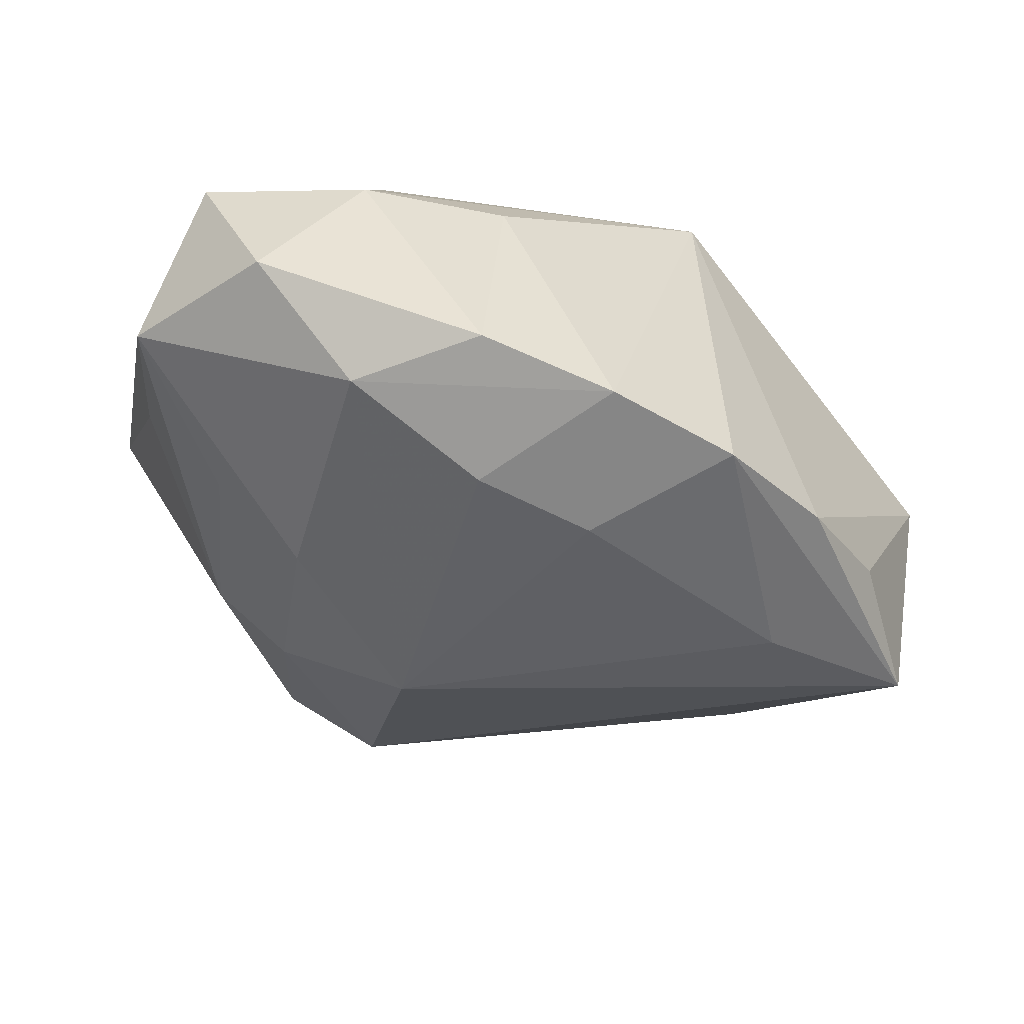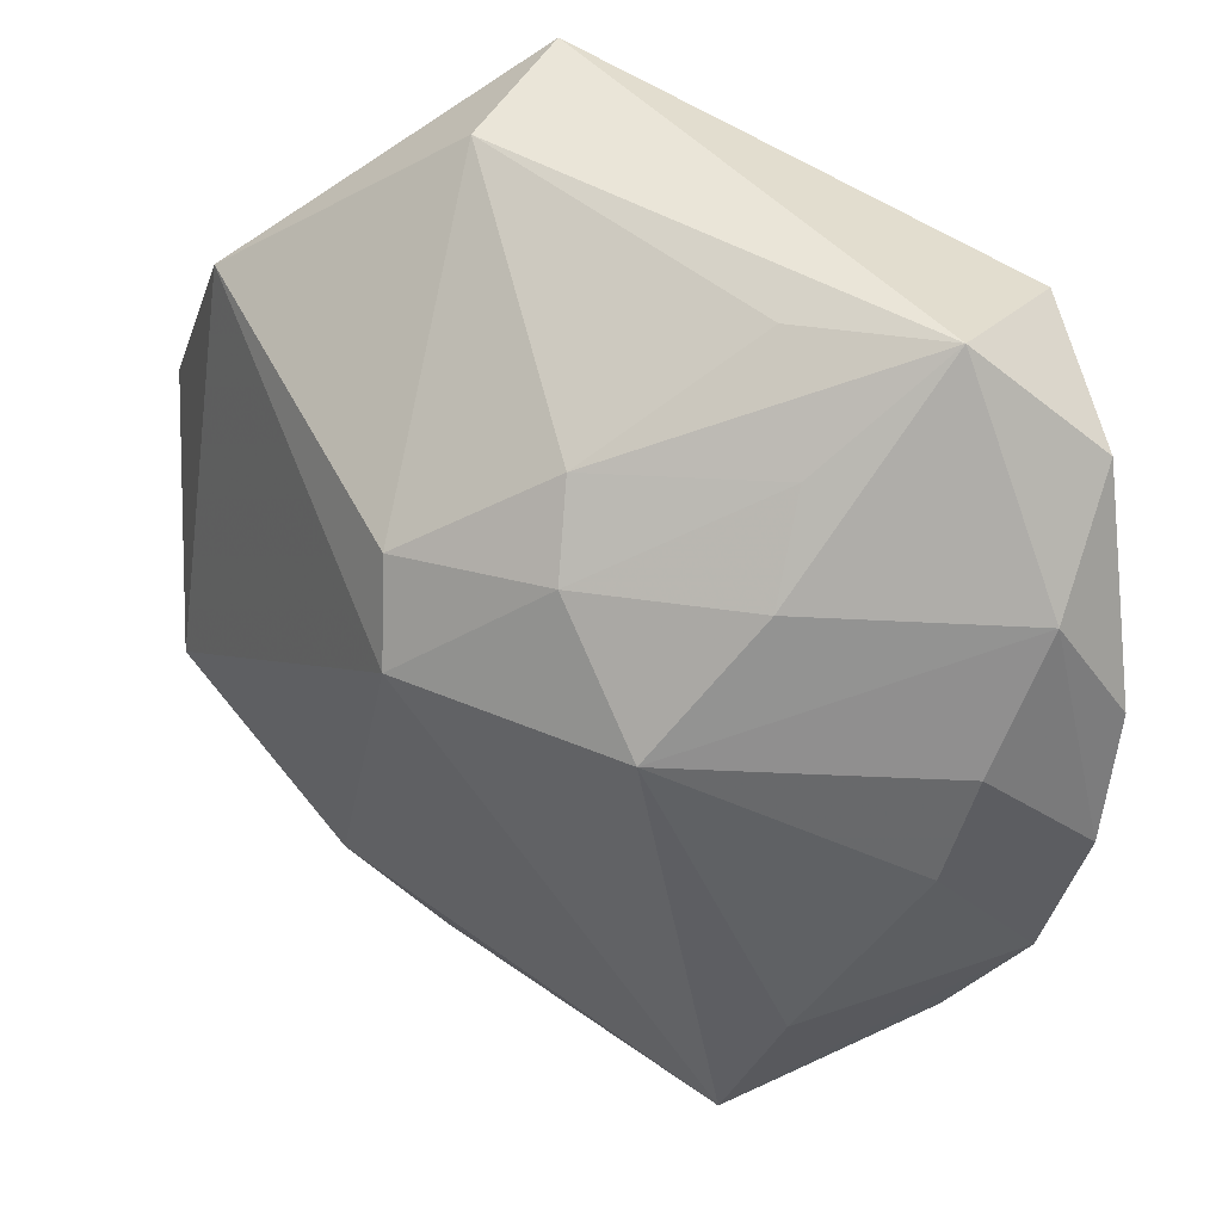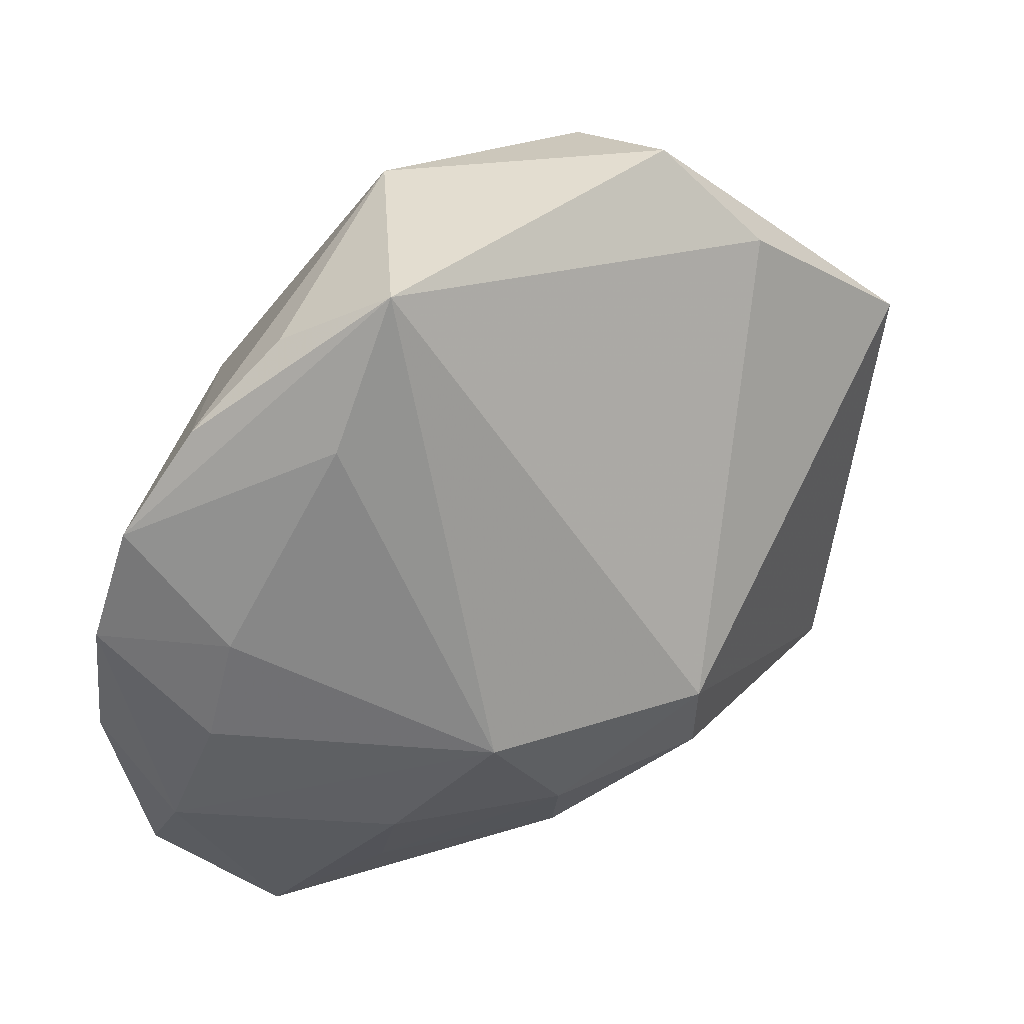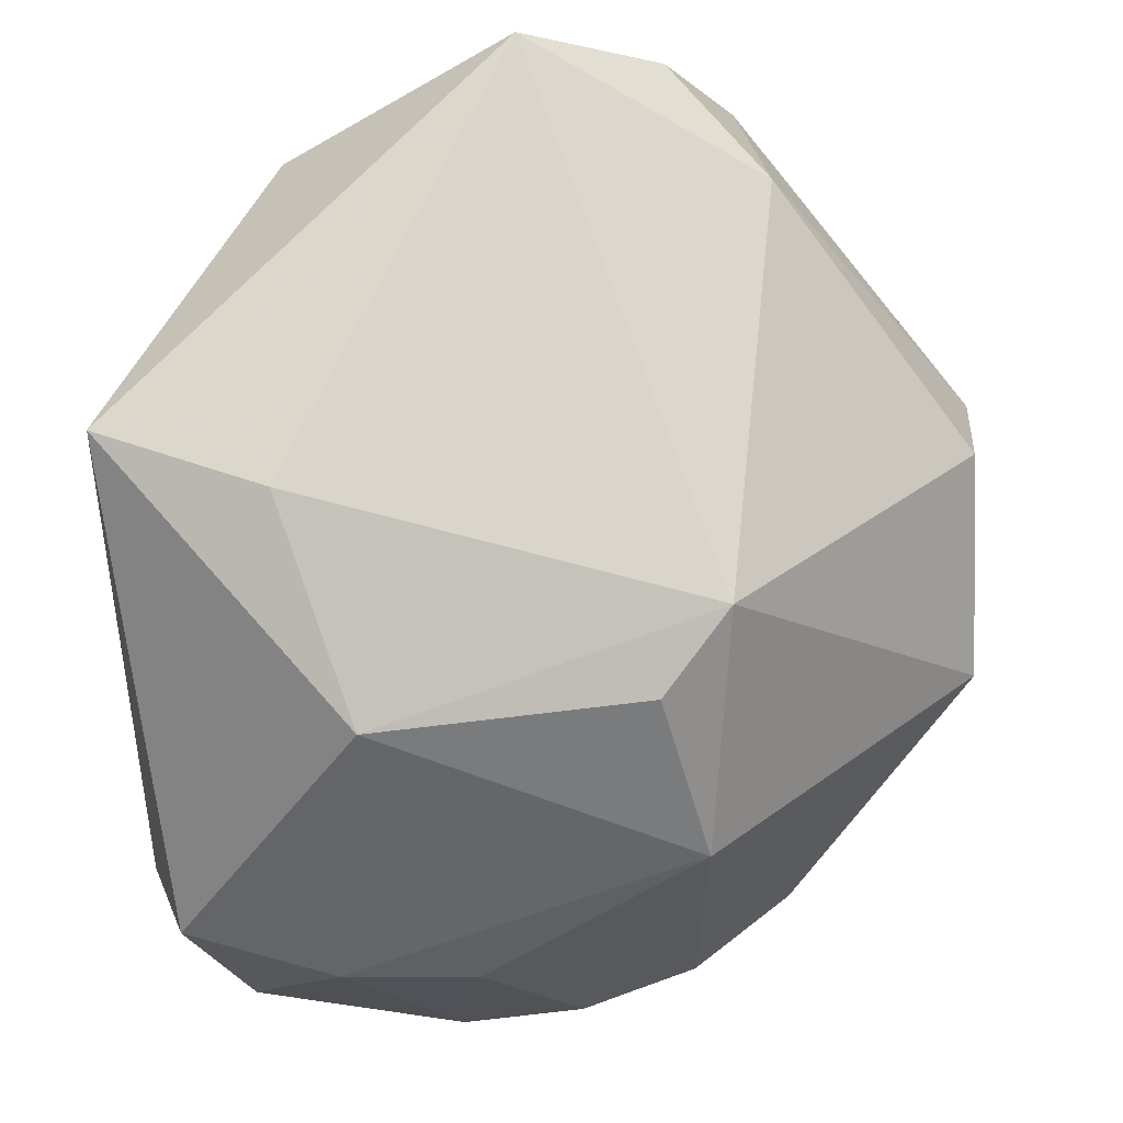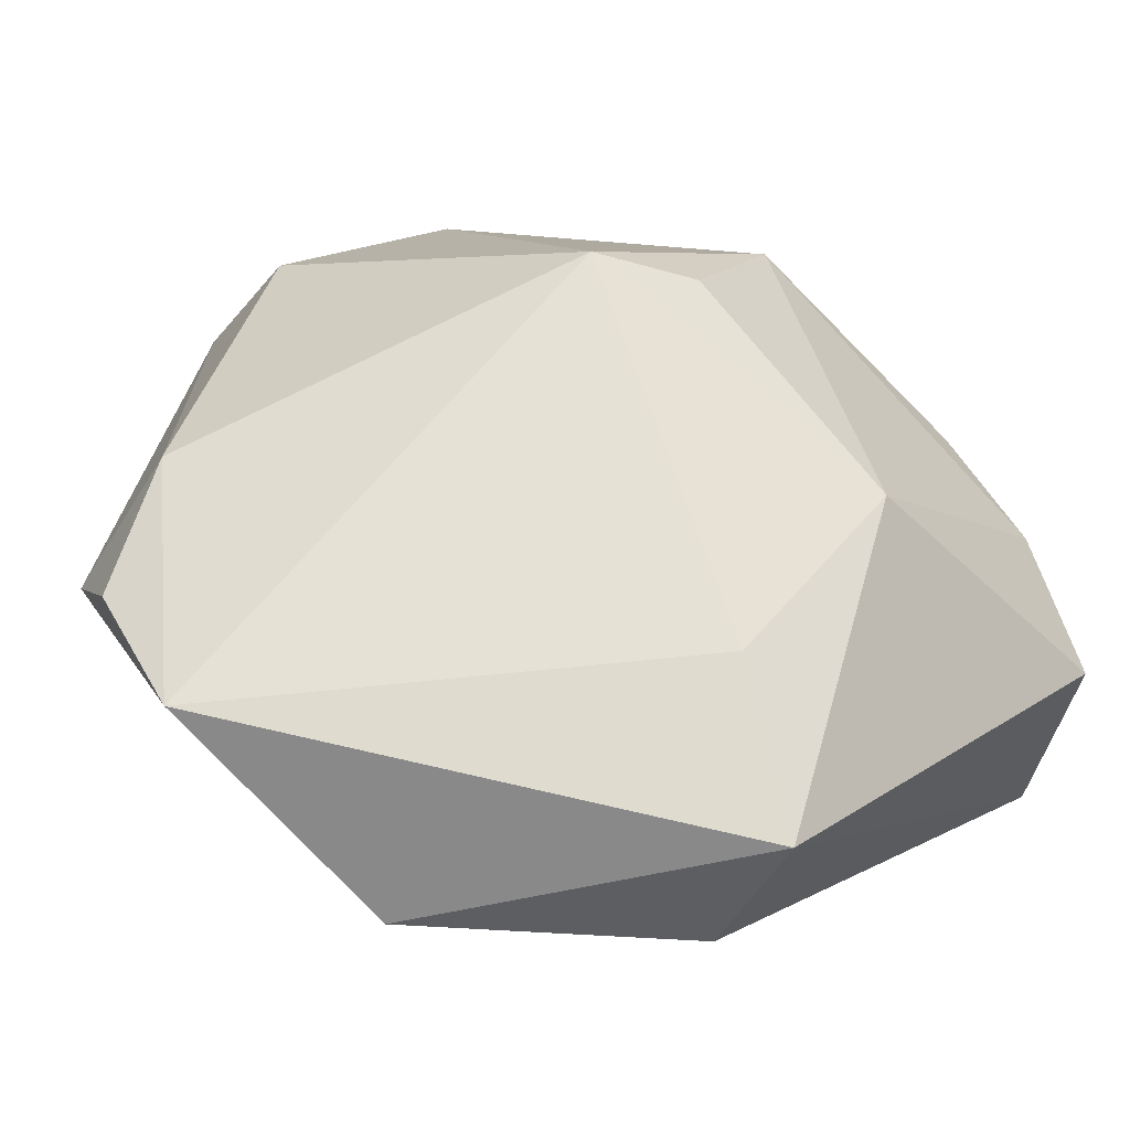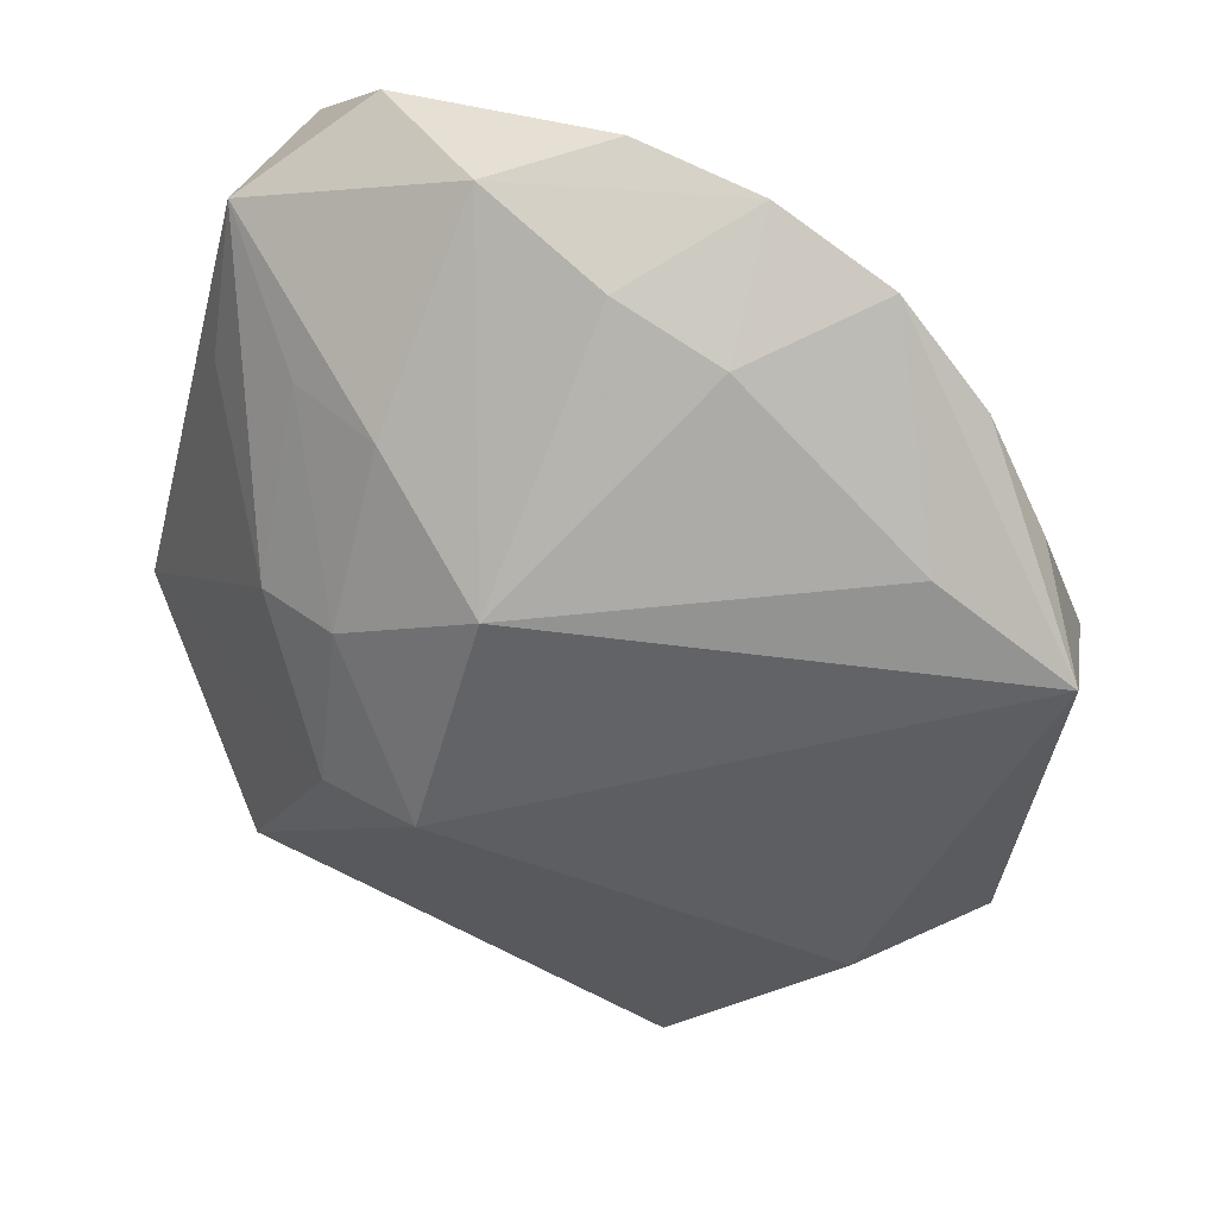
<metadata>
{"format":"obj","ext":"obj","renderer":"f3d","projection":"perspective","resolution":1024,"background":"white","views":[{"elev":-46.4,"azim":-101.9,"up":"+Z"},{"elev":-45.5,"azim":179.0,"up":"+Z"},{"elev":-62.2,"azim":0.6,"up":"+Z"},{"elev":73.9,"azim":-92.3,"up":"+Z"},{"elev":67.0,"azim":146.1,"up":"+Z"},{"elev":-77.7,"azim":-107.3,"up":"+Z"}]}
</metadata>
<code>
v -0.01628 0.02634 -0.009294
v 0.01202 -0.02969 -0.002677
v 0.02991 4.312e-05 0.01935
v -0.0253 0.004546 -0.002434
v 0.01451 0.005916 -0.01381
v 0.004363 0.01835 -0.01076
v -0.005468 -0.02637 -0.0196
v -0.01852 0.004644 -0.02021
v -0.01842 -0.01695 -0.01873
v -0.02317 -0.01012 -0.0196
v -0.01307 0.01094 0.0151
v 0.02554 0.01533 0.01077
v 0.004747 0.01359 -0.01485
v -0.02471 0.01975 -0.01051
v -0.02579 -0.002114 -0.01863
v -0.02501 0.01354 -0.001729
v 0.001038 0.01546 0.01935
v -0.02199 0.02347 -0.0007783
v 0.01878 -0.02286 -0.001727
v -0.01975 -0.009942 0.007104
v -0.006798 -0.01139 0.01798
v 0.0003802 0.006015 -0.02073
v -0.01187 -0.00696 0.01594
v -0.02196 0.01322 -0.01697
v -0.006767 0.02492 -0.006066
v 0.006476 -0.0288 0.0038
v 0.01444 0.01186 -0.01036
v 0.02921 -0.009267 0.01573
v -0.0127 -0.02238 -0.01674
v -0.006526 -0.02882 -0.00379
v 0.02946 -0.01414 0.007488
v -0.01665 -0.002653 -0.02117
v -0.006703 0.01421 -0.01728
v 0.01001 0.02634 0.00872
v -0.02662 0.006107 -0.01641
v 0.00523 0.02634 0.01865
v -0.009129 -0.0165 -0.02096
v -0.007982 0.01977 -0.01294
v 0.02157 -0.01568 0.01462
f 11 36 18
f 21 20 30
f 32 37 10
f 18 36 1
f 17 11 21
f 36 11 17
f 21 3 17
f 17 3 36
f 23 20 21
f 21 11 23
f 23 11 20
f 36 3 12
f 39 3 21
f 24 35 14
f 18 1 14
f 14 1 24
f 16 11 18
f 20 11 16
f 18 14 16
f 16 14 35
f 20 16 4
f 4 16 35
f 9 20 10
f 9 30 20
f 21 30 26
f 26 30 2
f 26 39 21
f 2 39 26
f 22 13 5
f 37 32 22
f 32 8 22
f 22 8 24
f 5 13 27
f 27 12 5
f 36 12 34
f 34 1 36
f 25 1 34
f 12 27 34
f 2 19 31
f 31 39 2
f 31 19 5
f 5 12 31
f 31 12 3
f 2 30 7
f 10 37 7
f 7 9 10
f 7 19 2
f 5 19 7
f 37 22 7
f 7 22 5
f 15 35 24
f 24 8 15
f 15 4 35
f 15 32 10
f 15 8 32
f 10 20 15
f 20 4 15
f 13 22 33
f 24 1 33
f 33 22 24
f 6 27 13
f 6 1 25
f 25 34 6
f 6 34 27
f 3 39 28
f 28 31 3
f 39 31 28
f 30 9 29
f 29 7 30
f 9 7 29
f 13 33 38
f 38 33 1
f 38 6 13
f 1 6 38

</code>
